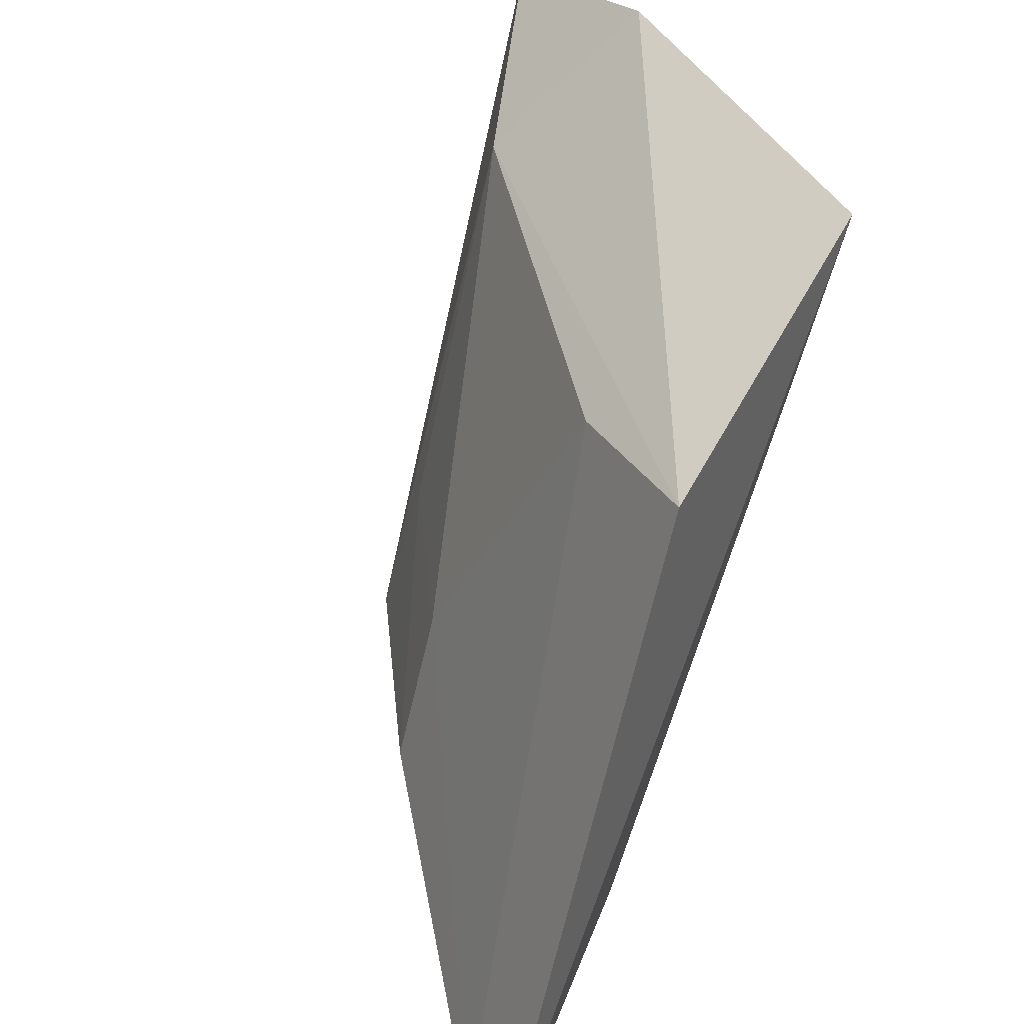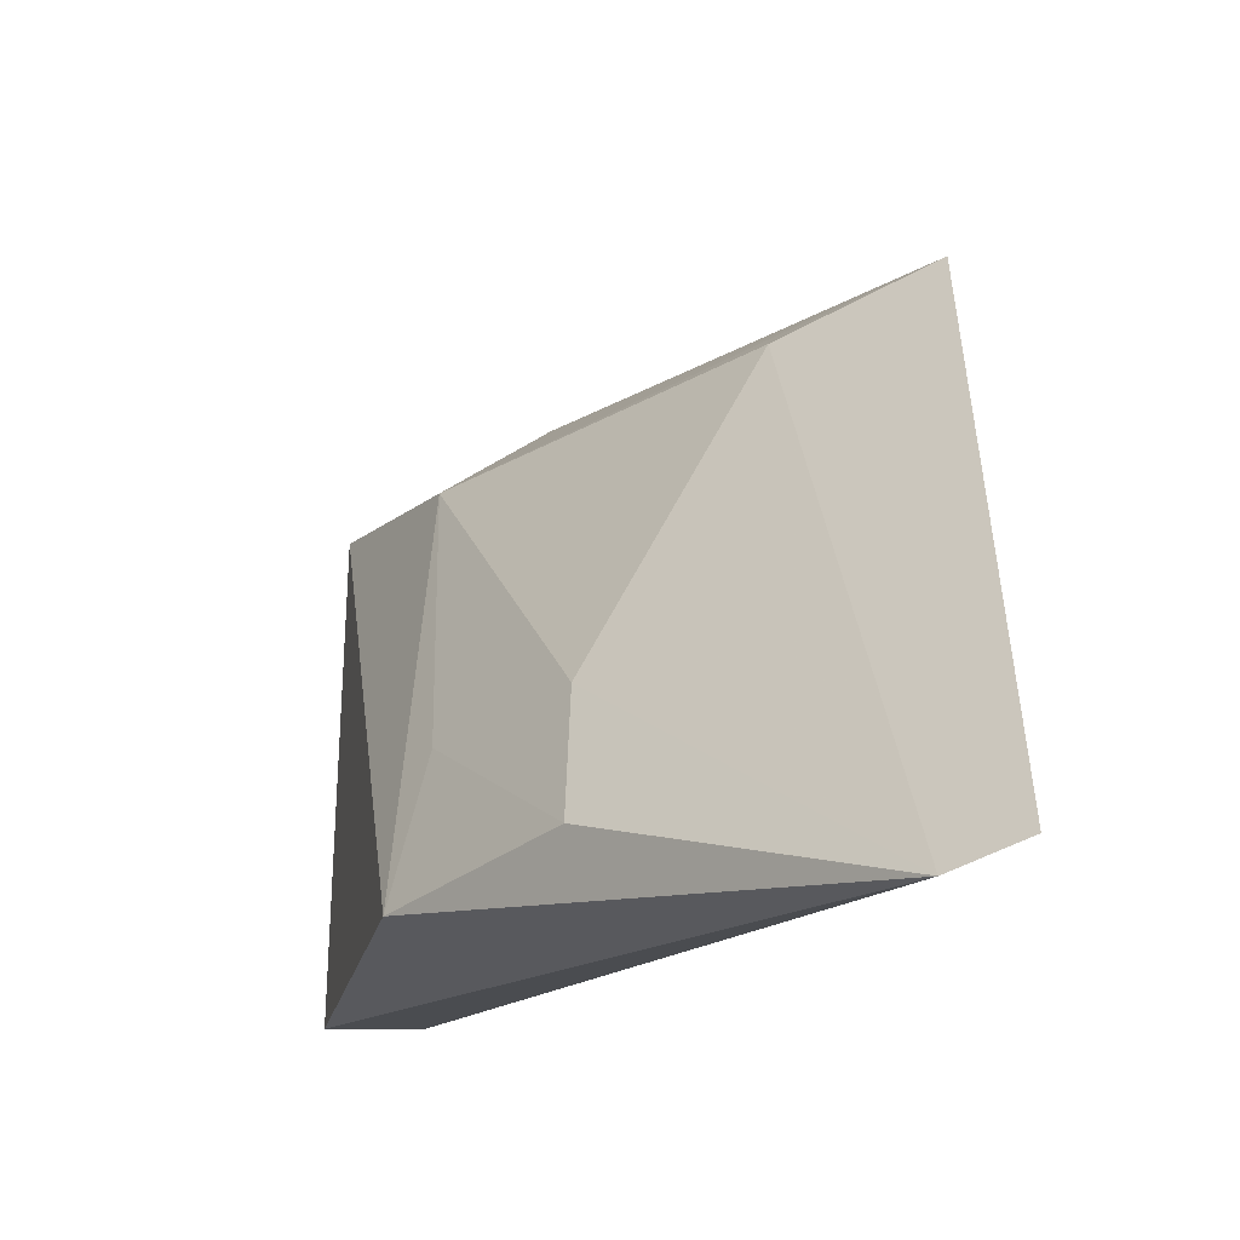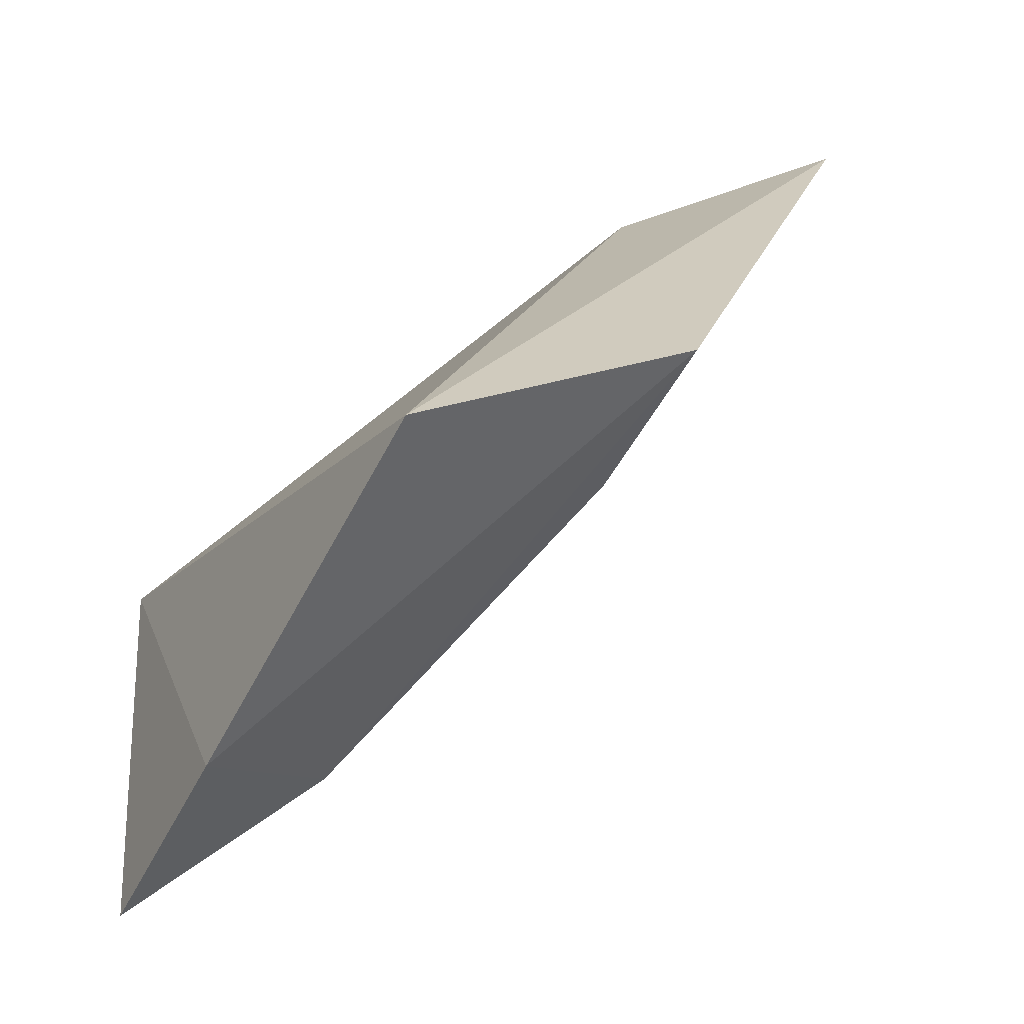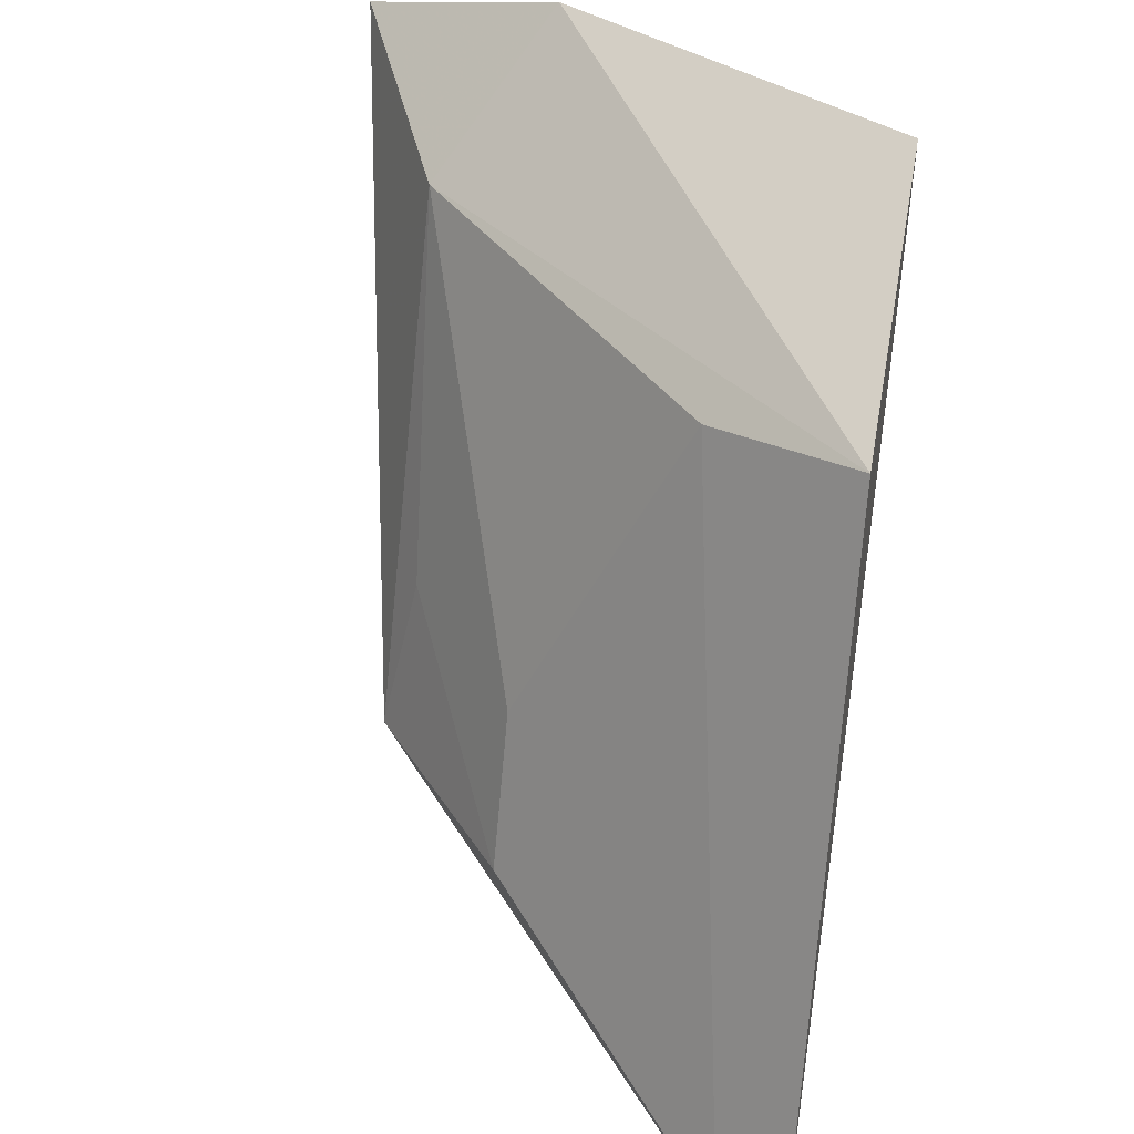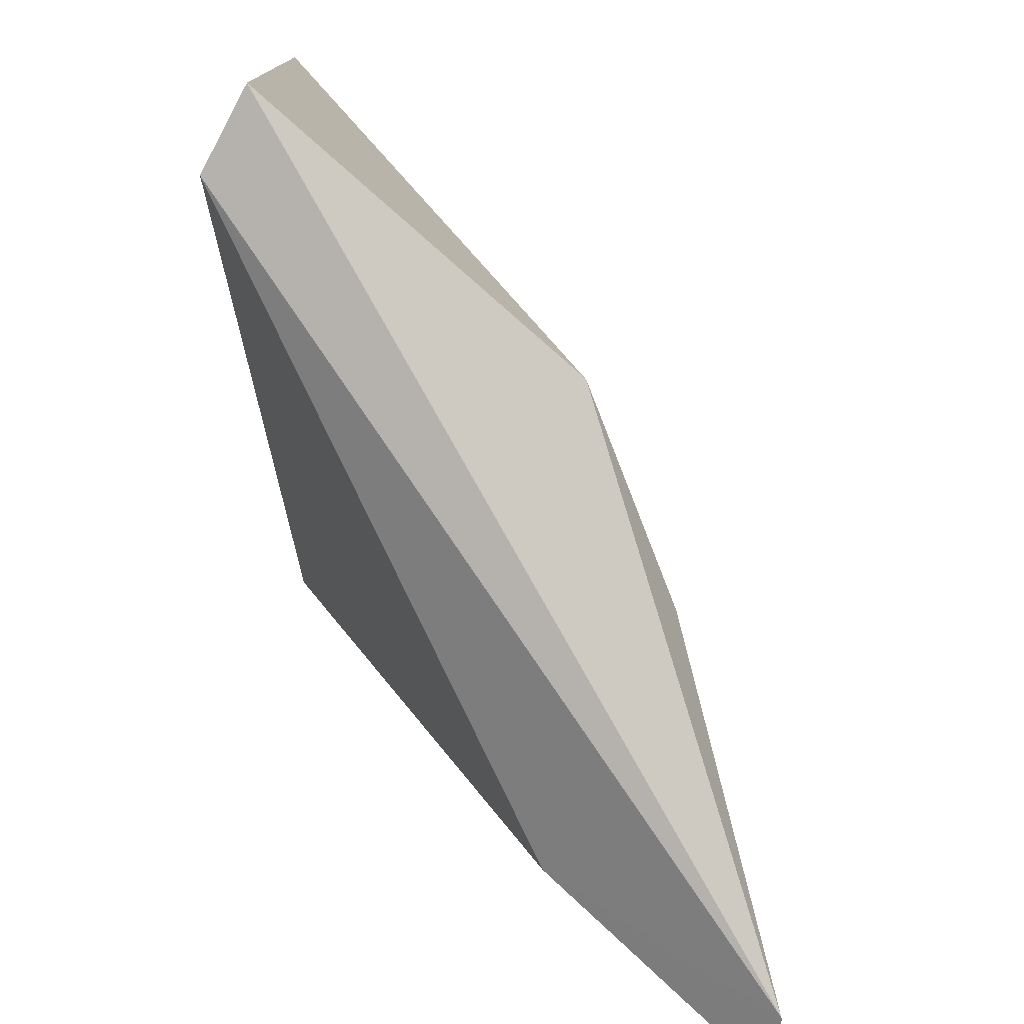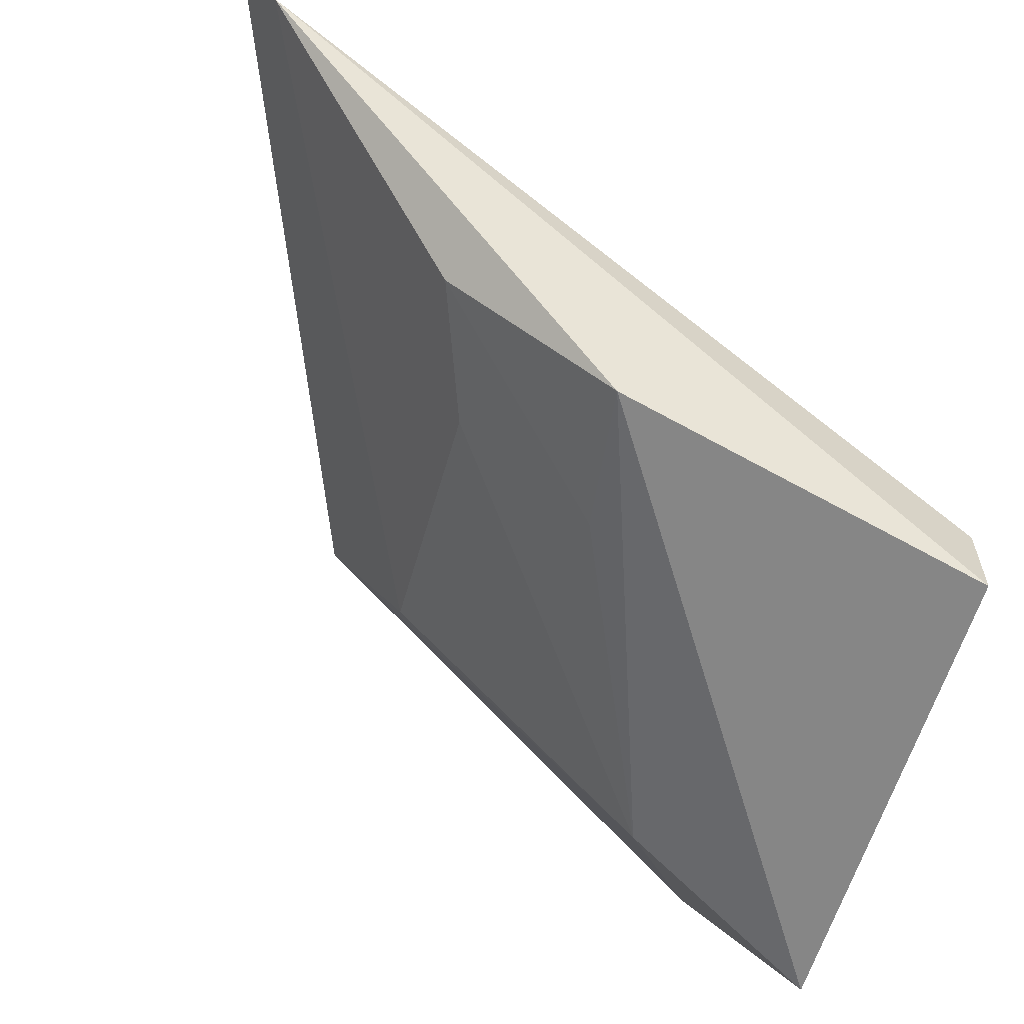
<metadata>
{"format":"obj","ext":"obj","renderer":"f3d","projection":"perspective","resolution":1024,"background":"white","views":[{"elev":43.5,"azim":-55.5,"up":"+Y"},{"elev":-29.1,"azim":-89.9,"up":"+Y"},{"elev":23.6,"azim":174.2,"up":"+Z"},{"elev":40.8,"azim":-79.1,"up":"+Y"},{"elev":-77.2,"azim":151.7,"up":"+Y"},{"elev":-60.9,"azim":-16.9,"up":"+Z"}]}
</metadata>
<code>
v -0.486 0.07826 0.008913
v -0.4167 0.09605 -0.03303
v -0.4663 0.0889 0.01056
v -0.4412 0.1487 0.0145
v -0.4342 0.1356 -0.02403
v -0.4167 0.09605 -0.02493
v -0.4891 0.07952 0.0145
v -0.4504 0.09121 -0.02574
v -0.4165 0.1413 -0.03303
v -0.4585 0.1337 0.001729
v -0.4247 0.1477 -0.0153
v -0.4656 0.09122 -0.01288
v -0.4654 0.1366 0.0145
v -0.4605 0.1043 -0.01258
v -0.4482 0.1054 -0.02288
f 6 4 3
f 6 1 2
f 6 3 1
f 7 1 3
f 7 3 4
f 8 2 1
f 9 6 2
f 9 8 5
f 9 2 8
f 10 1 7
f 11 9 5
f 11 4 6
f 11 6 9
f 12 8 1
f 13 10 7
f 13 7 4
f 13 4 11
f 13 11 5
f 13 5 10
f 14 12 1
f 14 1 10
f 14 10 5
f 15 5 8
f 15 8 12
f 15 14 5
f 15 12 14

</code>
